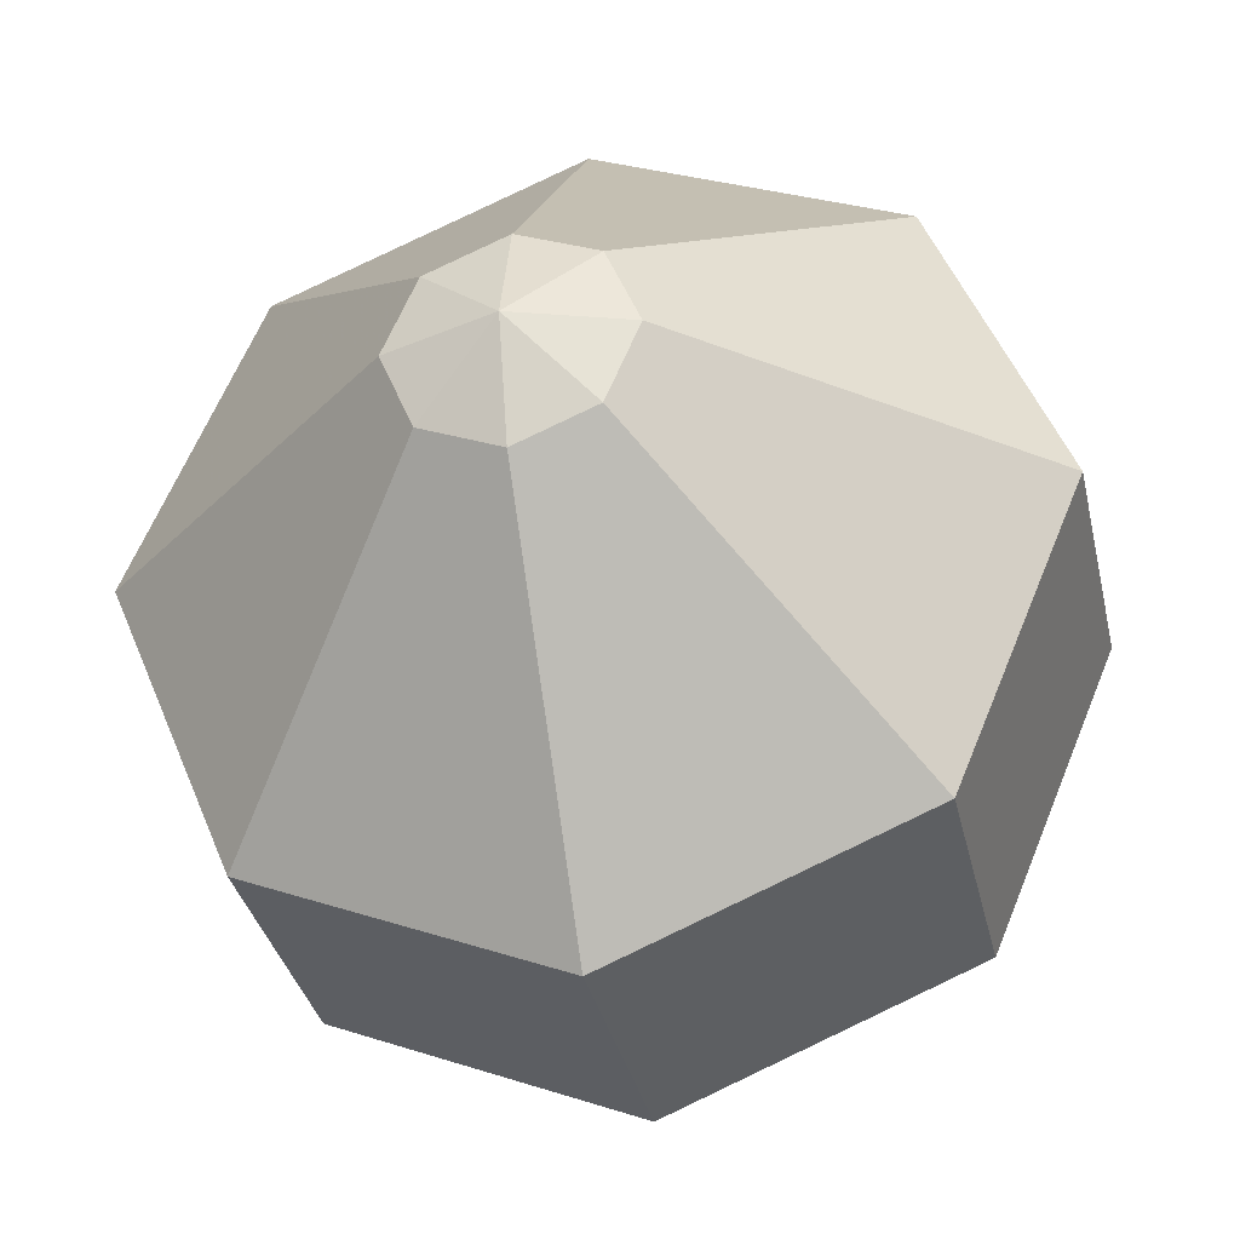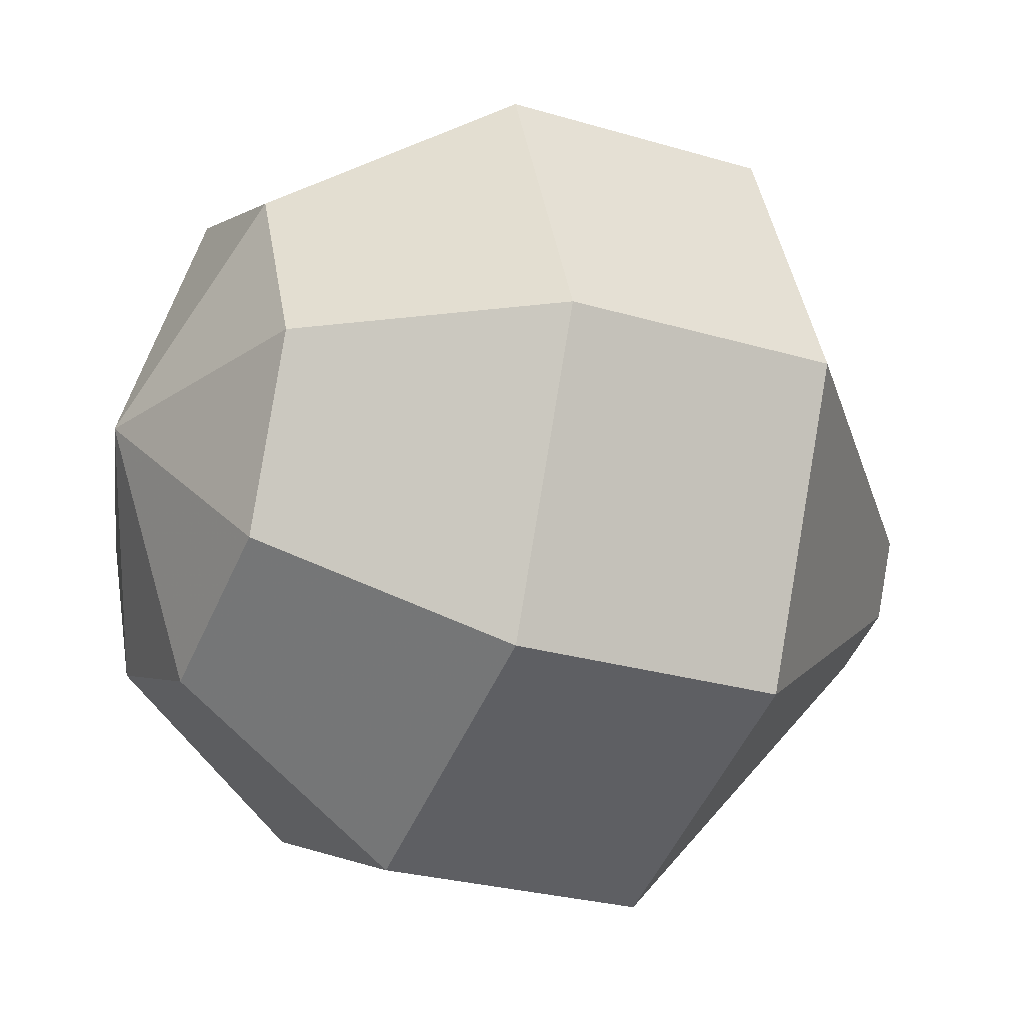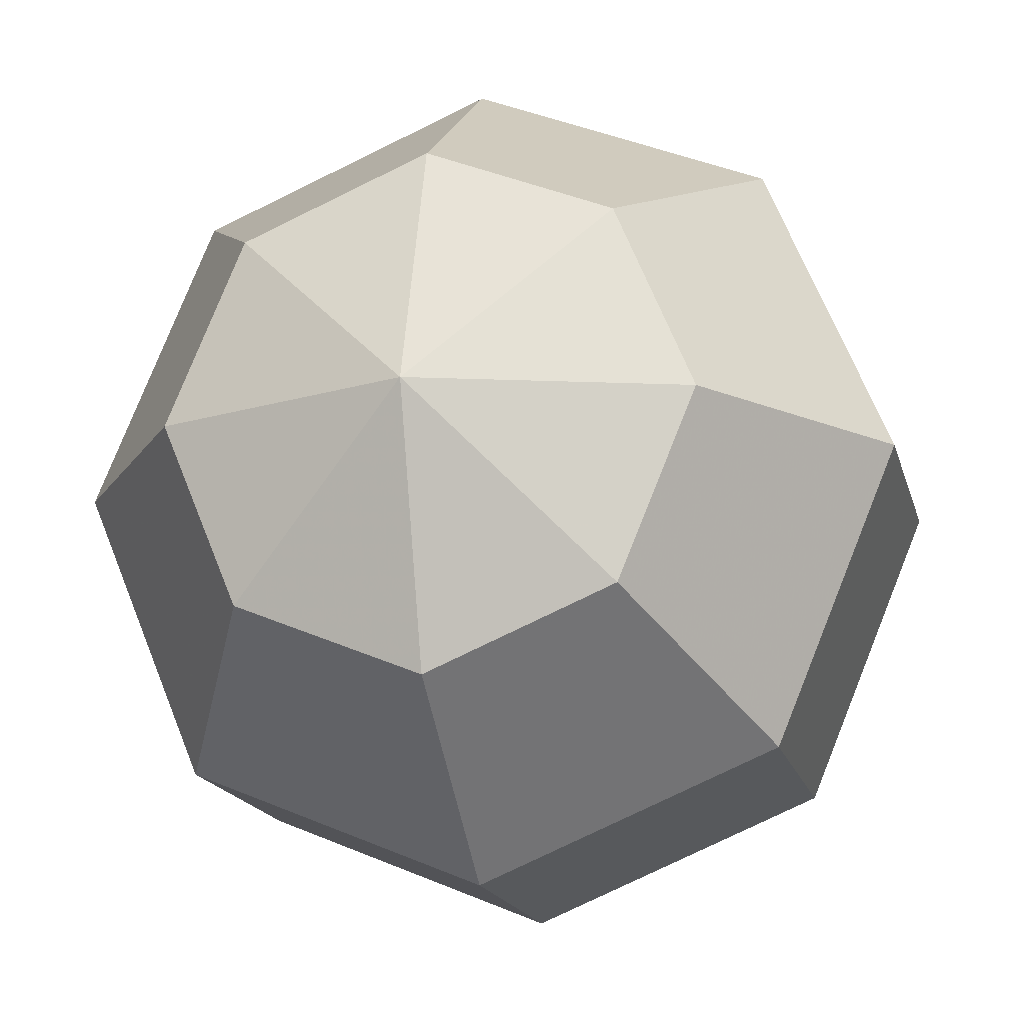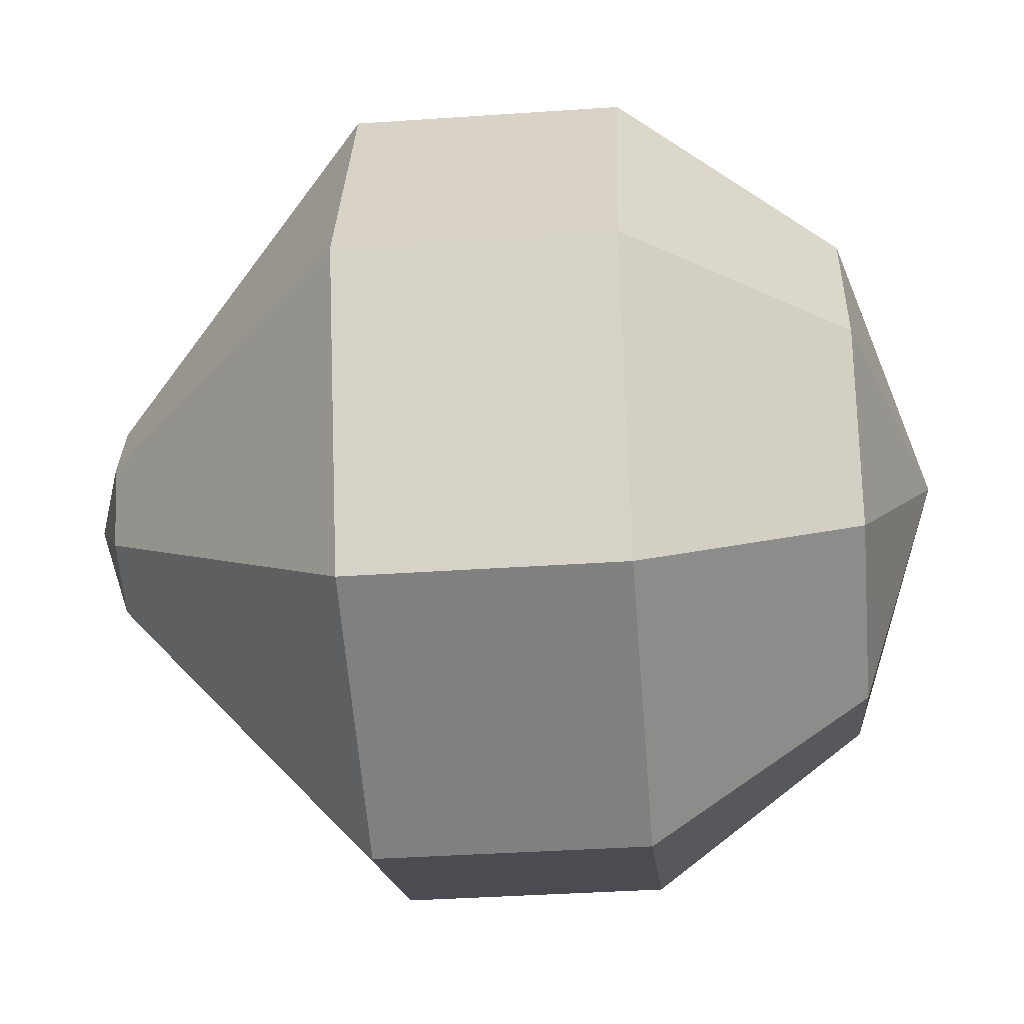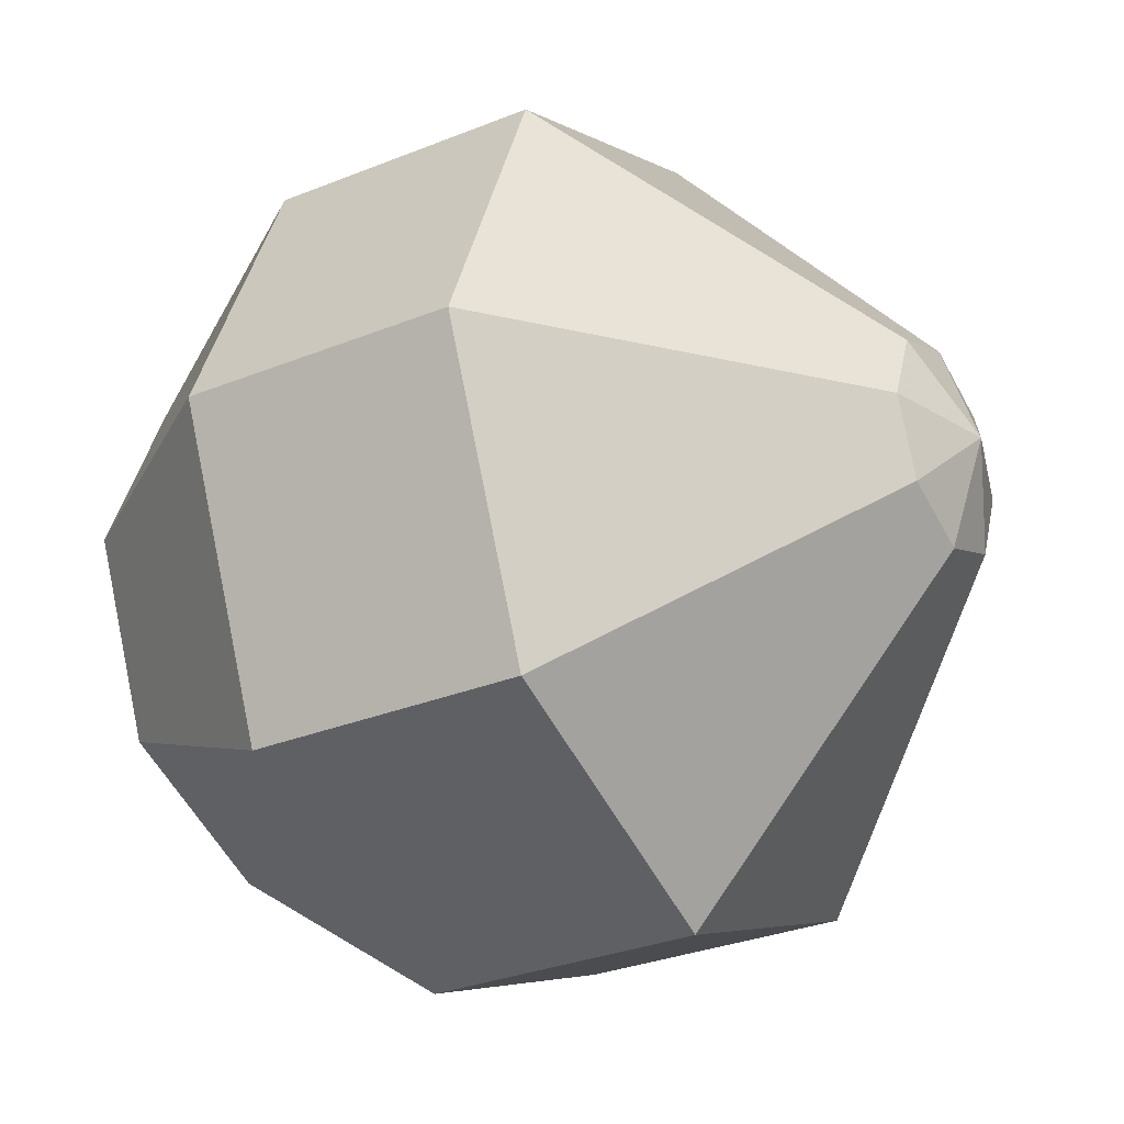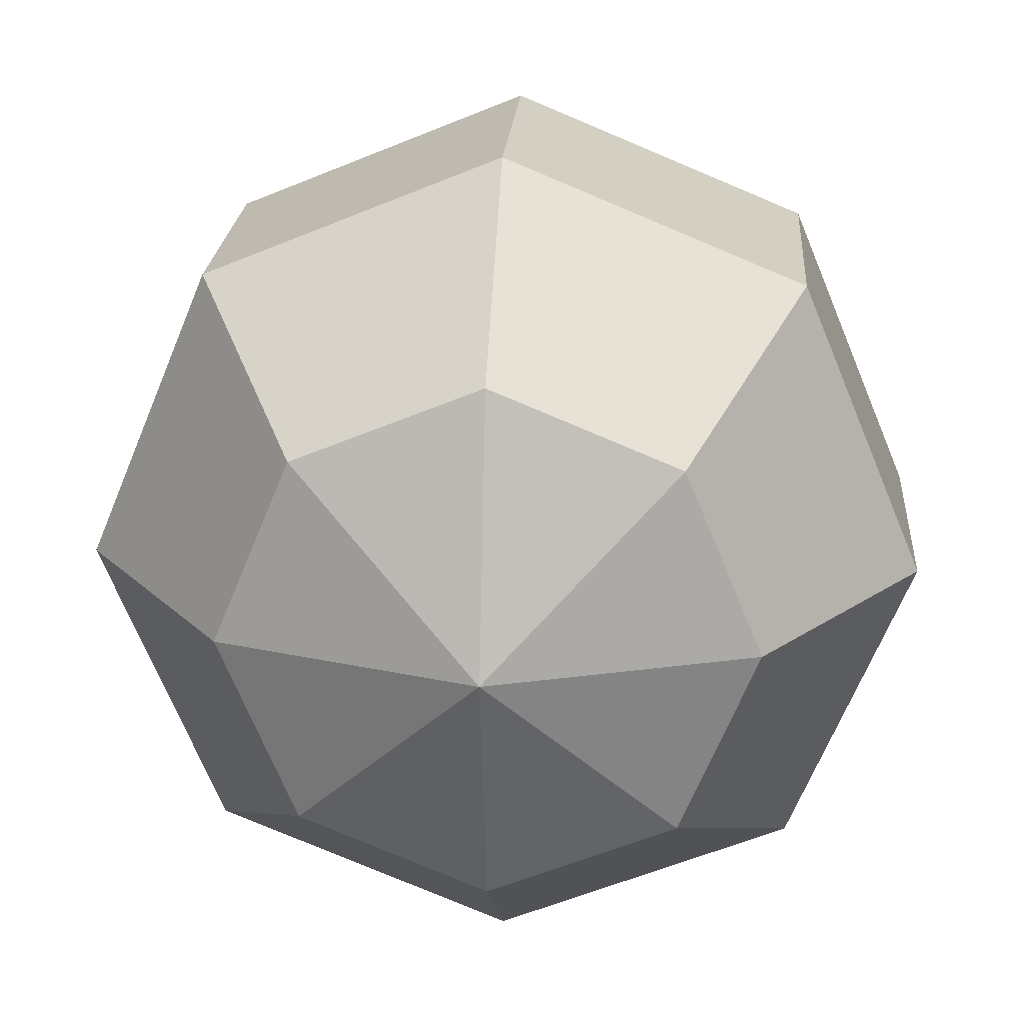
<metadata>
{"format":"obj","ext":"obj","renderer":"f3d","projection":"perspective","resolution":1024,"background":"white","views":[{"elev":-33.5,"azim":-167.8,"up":"+Y"},{"elev":-26.3,"azim":64.7,"up":"+Y"},{"elev":-16.7,"azim":13.4,"up":"+Y"},{"elev":-38.0,"azim":-85.0,"up":"+Y"},{"elev":-30.1,"azim":120.6,"up":"+Y"},{"elev":21.3,"azim":3.9,"up":"+Y"}]}
</metadata>
<code>
g EyeR
v 9.603e-09 0.03102 0.04269
v 9.603e-09 -3.532e-08 0.05277
v -0.02193 0.02193 0.04269
v 0.02193 0.02193 0.04269
v 9.603e-09 -3.532e-08 0.05277
v 9.603e-09 0.03102 0.04269
v 0.03102 -9.493e-08 0.04269
v 9.603e-09 -3.532e-08 0.05277
v 0.02193 0.02193 0.04269
v 0.02193 -0.02193 0.04269
v 9.603e-09 -3.532e-08 0.05277
v 0.03102 -9.493e-08 0.04269
v 9.603e-09 -0.03102 0.04269
v 9.603e-09 -3.532e-08 0.05277
v 0.02193 -0.02193 0.04269
v -0.02193 -0.02193 0.04269
v 9.603e-09 -3.532e-08 0.05277
v 9.603e-09 -0.03102 0.04269
v -0.03102 -9.493e-08 0.04269
v 9.603e-09 -3.532e-08 0.05277
v -0.02193 -0.02193 0.04269
v -0.02193 0.02193 0.04269
v 9.603e-09 -3.532e-08 0.05277
v -0.03102 -9.493e-08 0.04269
v -0.00895 0.00895 -0.04866
v 9.603e-09 2.428e-08 -0.05277
v 9.603e-09 0.01266 -0.04866
v 9.603e-09 0.01266 -0.04866
v 9.603e-09 2.428e-08 -0.05277
v 0.00895 0.00895 -0.04866
v 0.00895 0.00895 -0.04866
v 9.603e-09 2.428e-08 -0.05277
v 0.01266 8.389e-08 -0.04866
v 0.01266 8.389e-08 -0.04866
v 9.603e-09 2.428e-08 -0.05277
v 0.00895 -0.00895 -0.04866
v 0.00895 -0.00895 -0.04866
v 9.603e-09 2.428e-08 -0.05277
v 9.603e-09 -0.01266 -0.04866
v 9.603e-09 -0.01266 -0.04866
v 9.603e-09 2.428e-08 -0.05277
v -0.00895 -0.00895 -0.04866
v -0.00895 -0.00895 -0.04866
v 9.603e-09 2.428e-08 -0.05277
v -0.01266 8.389e-08 -0.04866
v -0.01266 8.389e-08 -0.04866
v 9.603e-09 2.428e-08 -0.05277
v -0.00895 0.00895 -0.04866
v -0.02193 0.02193 0.04269
v -0.03549 0.03549 0.01631
v 9.603e-09 0.05019 0.01631
v 9.603e-09 0.03102 0.04269
v 9.603e-09 0.03102 0.04269
v 9.603e-09 0.05019 0.01631
v 0.03549 0.03549 0.01631
v 0.02193 0.02193 0.04269
v 0.02193 0.02193 0.04269
v 0.03549 0.03549 0.01631
v 0.05019 -3.532e-08 0.01631
v 0.03102 -9.493e-08 0.04269
v 0.03102 -9.493e-08 0.04269
v 0.05019 -3.532e-08 0.01631
v 0.03549 -0.03549 0.01631
v 0.02193 -0.02193 0.04269
v 0.02193 -0.02193 0.04269
v 0.03549 -0.03549 0.01631
v 9.603e-09 -0.05019 0.01631
v 9.603e-09 -0.03102 0.04269
v 9.603e-09 -0.03102 0.04269
v 9.603e-09 -0.05019 0.01631
v -0.03549 -0.03549 0.01631
v -0.02193 -0.02193 0.04269
v -0.02193 -0.02193 0.04269
v -0.03549 -0.03549 0.01631
v -0.05019 -3.532e-08 0.01631
v -0.03102 -9.493e-08 0.04269
v -0.03102 -9.493e-08 0.04269
v -0.05019 -3.532e-08 0.01631
v -0.03549 0.03549 0.01631
v -0.02193 0.02193 0.04269
v -0.03549 0.03549 0.01631
v -0.03549 0.03549 -0.01631
v 9.603e-09 0.05019 -0.01631
v 9.603e-09 0.05019 0.01631
v 9.603e-09 0.05019 0.01631
v 9.603e-09 0.05019 -0.01631
v 0.03549 0.03549 -0.01631
v 0.03549 0.03549 0.01631
v 0.03549 0.03549 0.01631
v 0.03549 0.03549 -0.01631
v 0.05019 -3.532e-08 -0.01631
v 0.05019 -3.532e-08 0.01631
v 0.05019 -3.532e-08 0.01631
v 0.05019 -3.532e-08 -0.01631
v 0.03549 -0.03549 -0.01631
v 0.03549 -0.03549 0.01631
v 0.03549 -0.03549 0.01631
v 0.03549 -0.03549 -0.01631
v 9.603e-09 -0.05019 -0.01631
v 9.603e-09 -0.05019 0.01631
v 9.603e-09 -0.05019 0.01631
v 9.603e-09 -0.05019 -0.01631
v -0.03549 -0.03549 -0.01631
v -0.03549 -0.03549 0.01631
v -0.03549 -0.03549 0.01631
v -0.03549 -0.03549 -0.01631
v -0.05019 -3.532e-08 -0.01631
v -0.05019 -3.532e-08 0.01631
v -0.05019 -3.532e-08 0.01631
v -0.05019 -3.532e-08 -0.01631
v -0.03549 0.03549 -0.01631
v -0.03549 0.03549 0.01631
v -0.03549 0.03549 -0.01631
v -0.00895 0.00895 -0.04866
v 9.603e-09 0.01266 -0.04866
v 9.603e-09 0.05019 -0.01631
v 9.603e-09 0.05019 -0.01631
v 9.603e-09 0.01266 -0.04866
v 0.00895 0.00895 -0.04866
v 0.03549 0.03549 -0.01631
v 0.03549 0.03549 -0.01631
v 0.00895 0.00895 -0.04866
v 0.01266 8.389e-08 -0.04866
v 0.05019 -3.532e-08 -0.01631
v 0.05019 -3.532e-08 -0.01631
v 0.01266 8.389e-08 -0.04866
v 0.00895 -0.00895 -0.04866
v 0.03549 -0.03549 -0.01631
v 0.03549 -0.03549 -0.01631
v 0.00895 -0.00895 -0.04866
v 9.603e-09 -0.01266 -0.04866
v 9.603e-09 -0.05019 -0.01631
v 9.603e-09 -0.05019 -0.01631
v 9.603e-09 -0.01266 -0.04866
v -0.00895 -0.00895 -0.04866
v -0.03549 -0.03549 -0.01631
v -0.03549 -0.03549 -0.01631
v -0.00895 -0.00895 -0.04866
v -0.01266 8.389e-08 -0.04866
v -0.05019 -3.532e-08 -0.01631
v -0.05019 -3.532e-08 -0.01631
v -0.01266 8.389e-08 -0.04866
v -0.00895 0.00895 -0.04866
v -0.03549 0.03549 -0.01631
g EyeR_0
f 3 2 1
f 6 5 4
f 9 8 7
f 12 11 10
f 15 14 13
f 18 17 16
f 21 20 19
f 24 23 22
f 27 26 25
f 30 29 28
f 33 32 31
f 36 35 34
f 39 38 37
f 42 41 40
f 45 44 43
f 48 47 46
f 51 50 49
f 52 51 49
f 55 54 53
f 56 55 53
f 59 58 57
f 60 59 57
f 63 62 61
f 64 63 61
f 67 66 65
f 68 67 65
f 71 70 69
f 72 71 69
f 75 74 73
f 76 75 73
f 79 78 77
f 80 79 77
f 83 82 81
f 84 83 81
f 87 86 85
f 88 87 85
f 91 90 89
f 92 91 89
f 95 94 93
f 96 95 93
f 99 98 97
f 100 99 97
f 103 102 101
f 104 103 101
f 107 106 105
f 108 107 105
f 111 110 109
f 112 111 109
f 115 114 113
f 116 115 113
f 119 118 117
f 120 119 117
f 123 122 121
f 124 123 121
f 127 126 125
f 128 127 125
f 131 130 129
f 132 131 129
f 135 134 133
f 136 135 133
f 139 138 137
f 140 139 137
f 143 142 141
f 144 143 141

</code>
